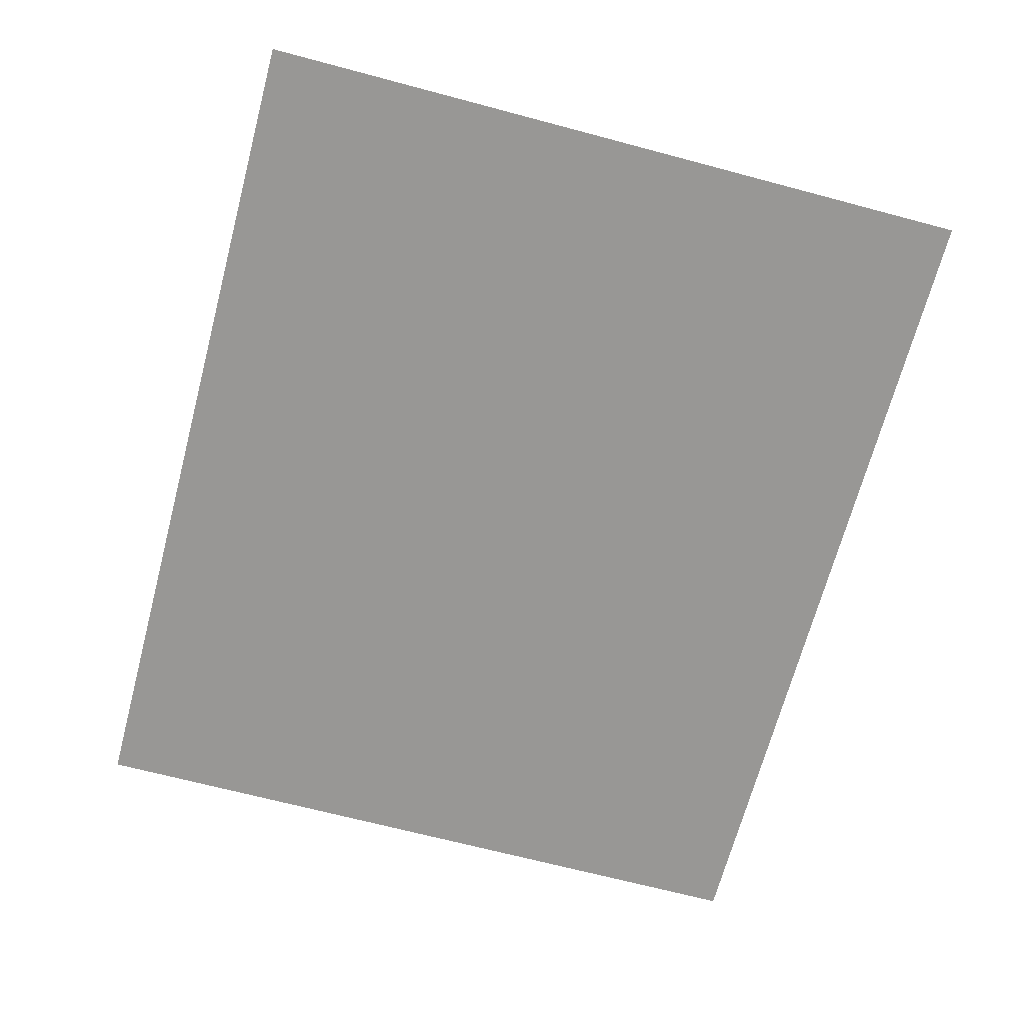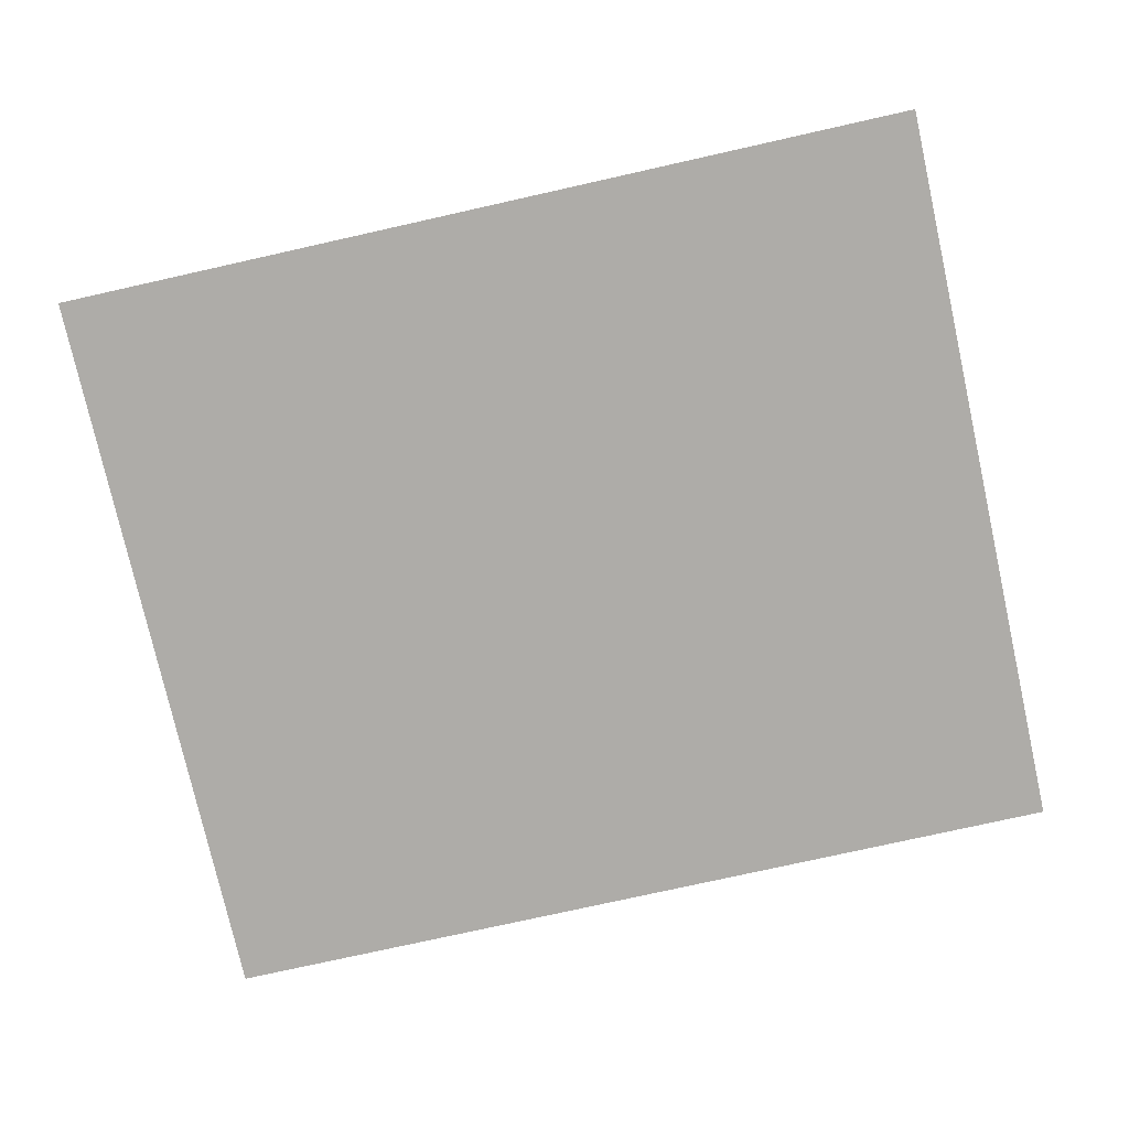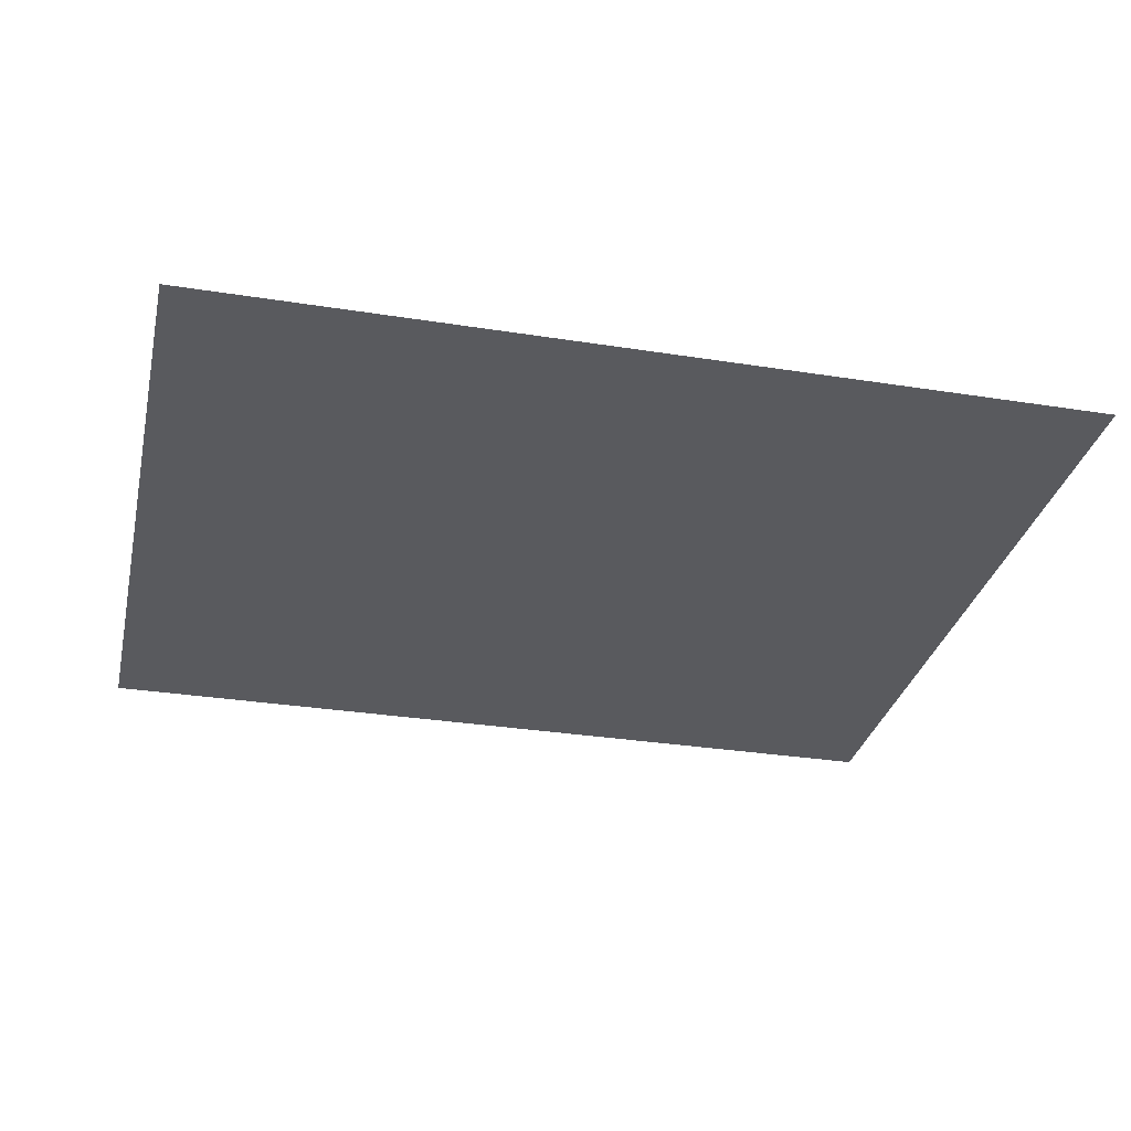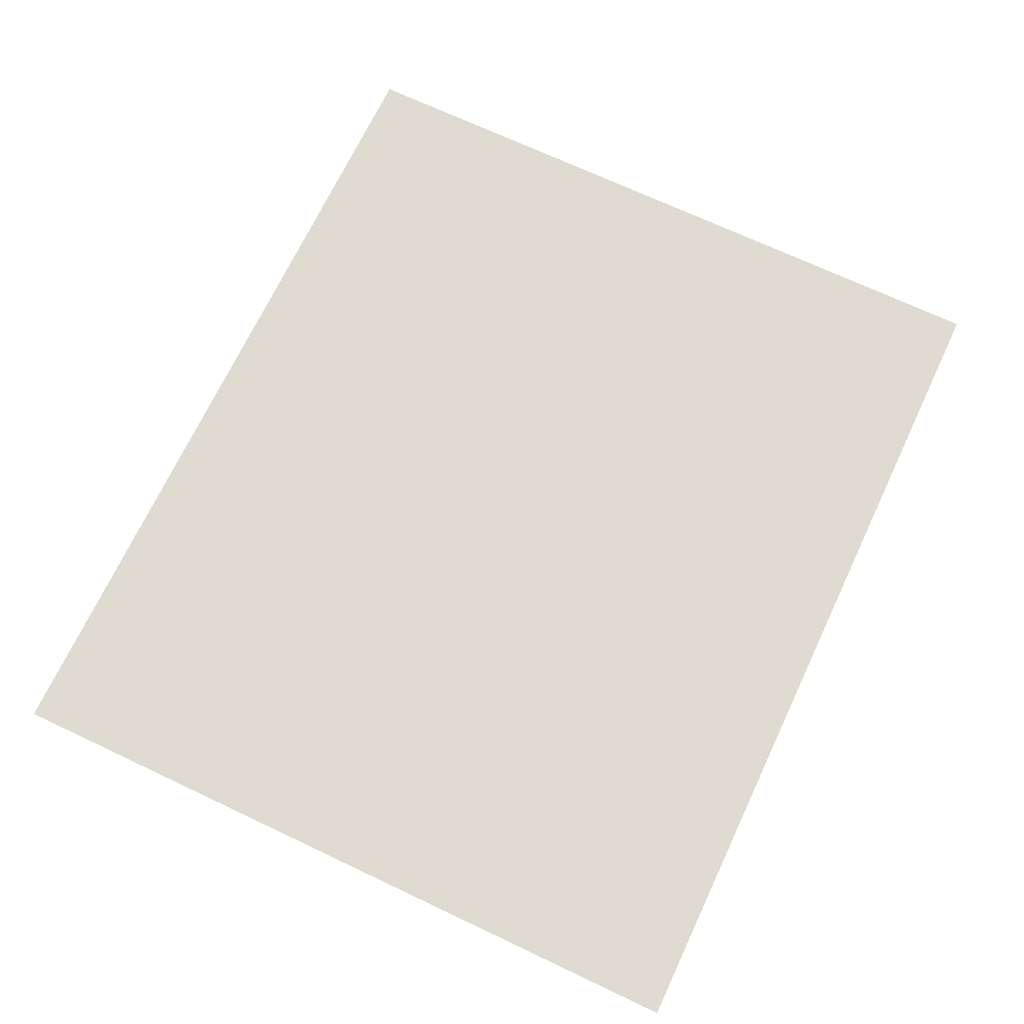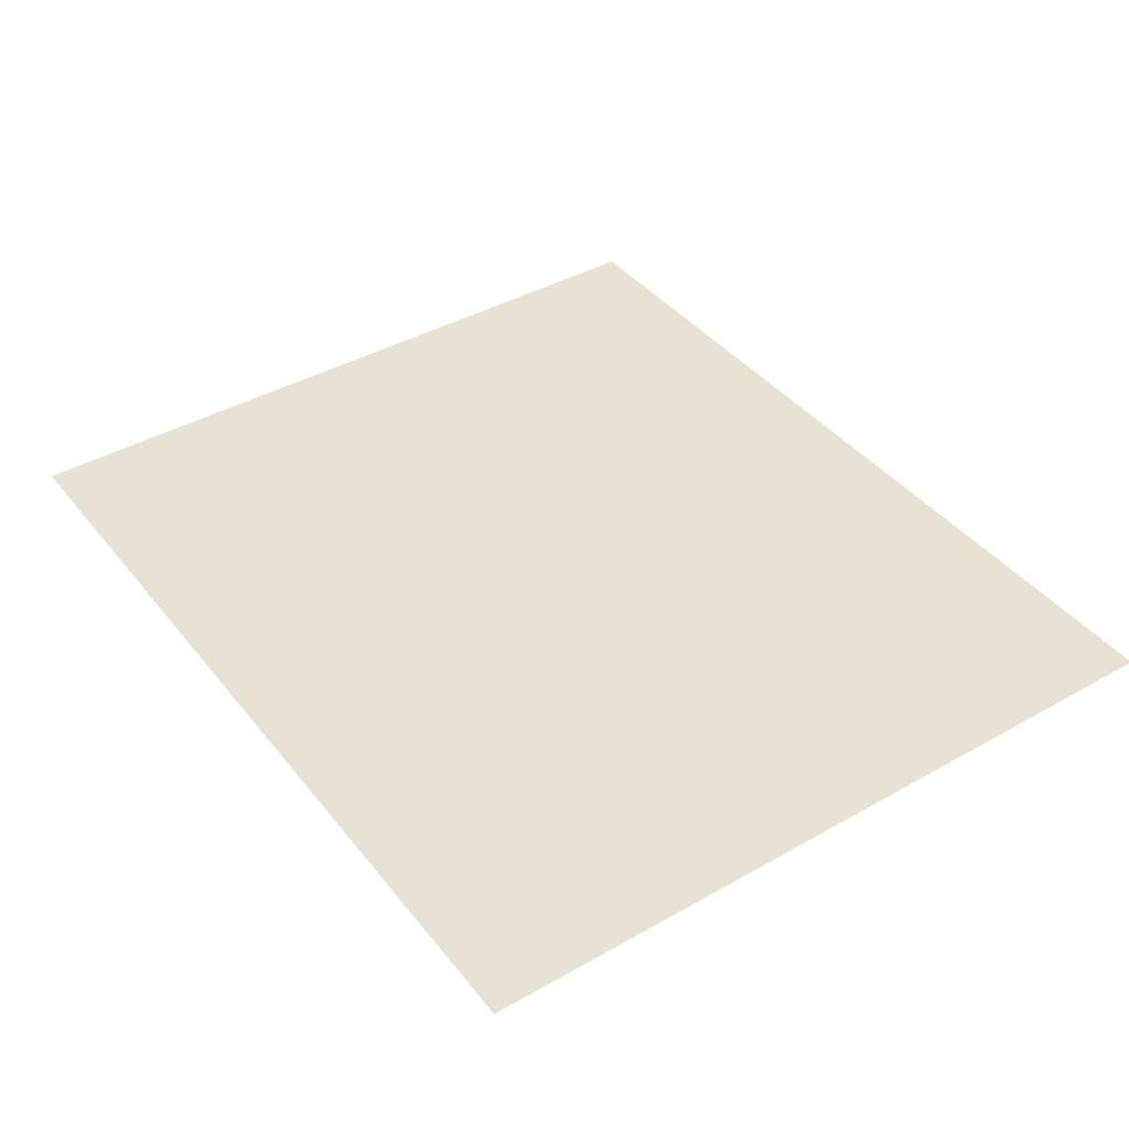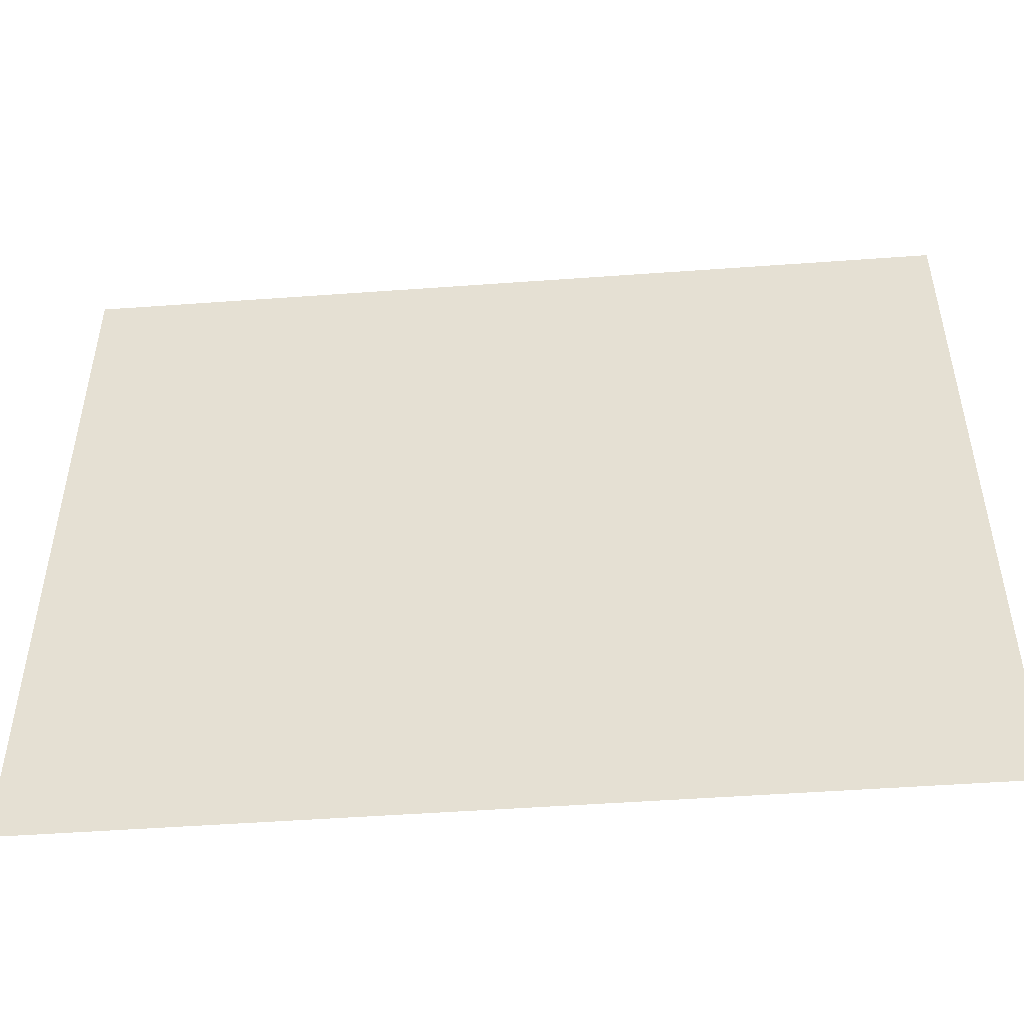
<metadata>
{"format":"obj","ext":"obj","renderer":"f3d","projection":"perspective","resolution":1024,"background":"white","views":[{"elev":-68.2,"azim":75.1,"up":"+Y"},{"elev":-76.8,"azim":12.6,"up":"+Y"},{"elev":-31.2,"azim":-12.7,"up":"+Y"},{"elev":70.2,"azim":115.3,"up":"+Y"},{"elev":40.8,"azim":-124.7,"up":"+Y"},{"elev":-49.4,"azim":-175.4,"up":"+Z"}]}
</metadata>
<code>
v  44.37 2.069 -38.89
v  -50.22 2.069 -38.89
v  -50.22 2.069 41.99
v  44.37 2.069 41.99
g Plane002
f 1 2 3 4

</code>
